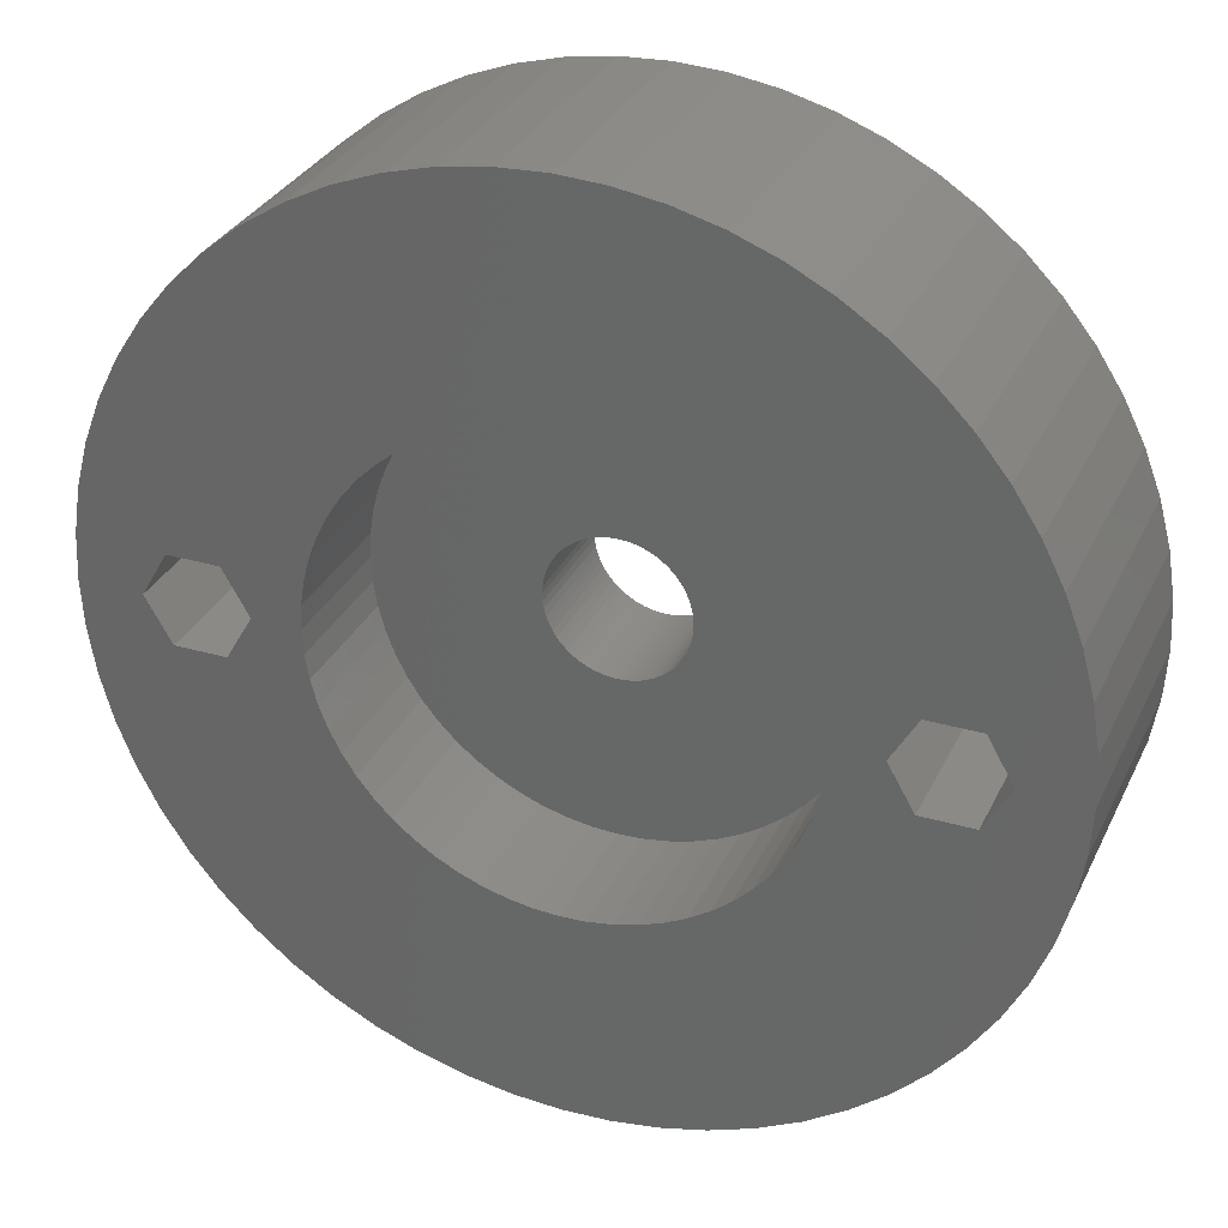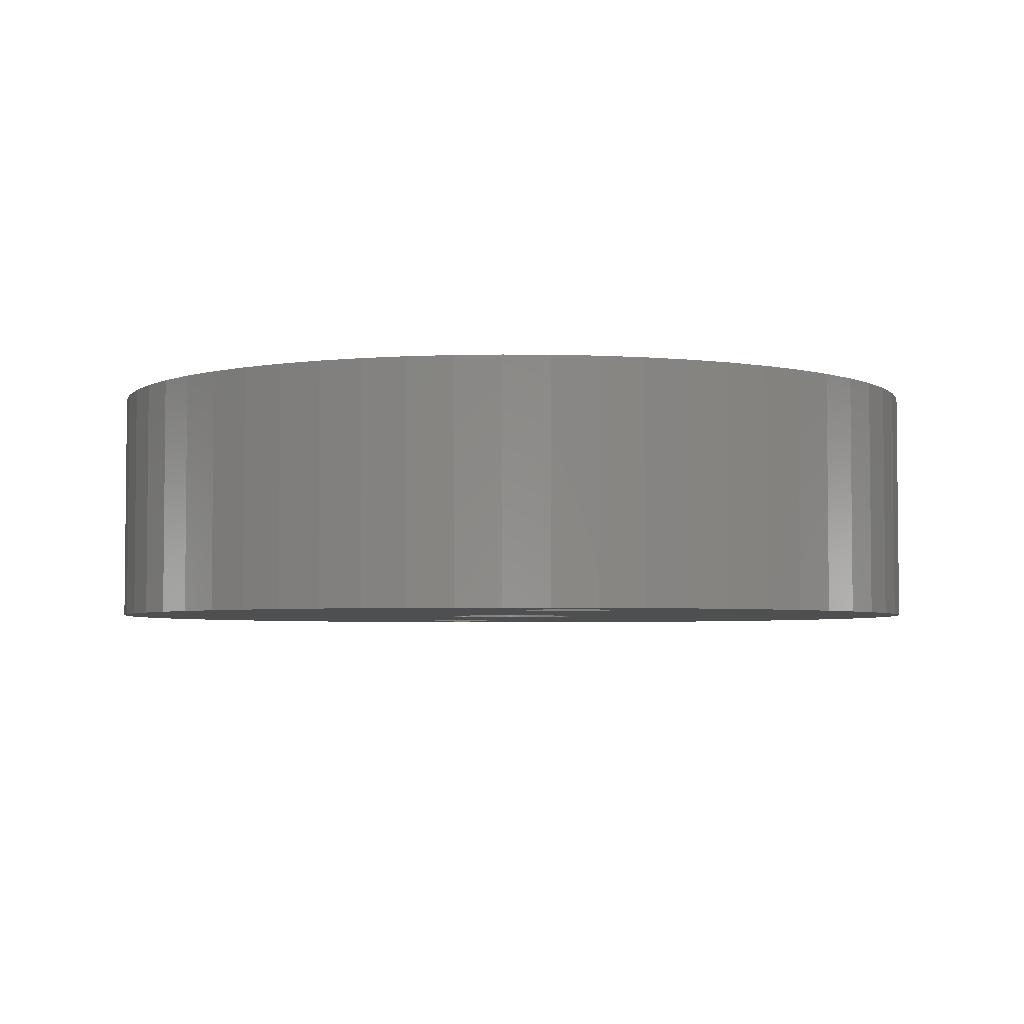
<metadata>
{"format":"stl","ext":"stl","renderer":"f3d","projection":"perspective","resolution":1024,"background":"white","views":[{"elev":31.4,"azim":22.3,"up":"+Y"},{"elev":-3.9,"azim":-100.8,"up":"+Z"}]}
</metadata>
<code>
# stl→obj: 384 verts, 776 faces
v -15.42 1.62 8.5
v -15.5 0 8.5
v -15.42 -1.62 8.5
v -14.74 -4.79 8.5
v -15.16 -3.223 8.5
v -14.16 -6.304 8.5
v -13.42 -7.75 8.5
v -12.54 -9.111 8.5
v -11.52 -10.37 8.5
v -10.37 -11.52 8.5
v -9.111 -12.54 8.5
v -7.75 -13.42 8.5
v -6.304 -14.16 8.5
v -4.79 -14.74 8.5
v -3.223 -15.16 8.5
v -1.62 -15.42 8.5
v 0 -15.5 8.5
v -12.4 -1.559 8.5
v -10.6 -1.559 8.5
v 4.79 -14.74 8.5
v -5.386 -5.982 8.5
v 3.223 -15.16 8.5
v 1.62 -15.42 8.5
v -10.6 1.559 8.5
v -8.05 0 8.5
v -8.006 0.8415 8.5
v 0 -8.05 8.5
v -0.8415 -8.006 8.5
v 7.75 -13.42 8.5
v 6.971 4.025 8.5
v 7.354 3.274 8.5
v 14.74 4.79 8.5
v -1.674 7.874 8.5
v -0.8415 8.006 8.5
v 9.111 12.54 8.5
v 4.025 6.971 8.5
v 4.732 6.513 8.5
v 12.54 9.111 8.5
v 0 8.05 8.5
v 6.304 14.16 8.5
v 7.75 13.42 8.5
v 4.79 14.74 8.5
v 3.223 15.16 8.5
v 1.62 15.42 8.5
v 0 15.5 8.5
v -1.62 15.42 8.5
v -3.223 15.16 8.5
v -4.79 14.74 8.5
v -6.304 14.16 8.5
v -7.75 13.42 8.5
v -9.111 12.54 8.5
v -10.37 11.52 8.5
v -11.52 10.37 8.5
v -12.54 9.111 8.5
v -13.42 7.75 8.5
v -14.16 6.304 8.5
v -14.74 4.79 8.5
v -15.16 3.223 8.5
v 7.874 1.674 8.5
v 8.006 0.8415 8.5
v 10.6 1.559 8.5
v 15.42 1.62 8.5
v 8.006 -0.8415 8.5
v 7.874 -1.674 8.5
v 10.6 -1.559 8.5
v -2.488 -7.656 8.5
v -3.274 -7.354 8.5
v 6.304 -14.16 8.5
v -4.732 -6.513 8.5
v 6.513 -4.732 8.5
v 5.982 -5.386 8.5
v 13.42 -7.75 8.5
v -9.7 0 8.5
v -7.354 3.274 8.5
v -6.971 4.025 8.5
v 5.982 5.386 8.5
v 6.513 4.732 8.5
v 14.16 6.304 8.5
v 7.656 2.488 8.5
v 15.16 3.223 8.5
v 8.05 0 8.5
v 9.7 0 8.5
v -6.513 4.732 8.5
v -5.982 5.386 8.5
v 5.386 5.982 8.5
v 13.42 7.75 8.5
v -5.386 5.982 8.5
v -4.732 6.513 8.5
v 2.488 7.656 8.5
v 3.274 7.354 8.5
v 11.52 10.37 8.5
v -3.274 7.354 8.5
v -2.488 7.656 8.5
v 0.8415 8.006 8.5
v 1.674 7.874 8.5
v 10.37 11.52 8.5
v -4.025 6.971 8.5
v -7.656 2.488 8.5
v 15.5 0 8.5
v 13.3 0 8.5
v 15.42 -1.62 8.5
v 12.4 -1.559 8.5
v 15.16 -3.223 8.5
v 7.656 -2.488 8.5
v 14.74 -4.79 8.5
v 6.971 -4.025 8.5
v 14.16 -6.304 8.5
v 7.354 -3.274 8.5
v 12.54 -9.111 8.5
v 5.386 -5.982 8.5
v 4.732 -6.513 8.5
v 11.52 -10.37 8.5
v 4.025 -6.971 8.5
v 3.274 -7.354 8.5
v 10.37 -11.52 8.5
v 2.488 -7.656 8.5
v 9.111 -12.54 8.5
v 1.674 -7.874 8.5
v 0.8415 -8.006 8.5
v -6.971 -4.025 8.5
v -7.354 -3.274 8.5
v -1.674 -7.874 8.5
v -12.4 1.559 8.5
v -4.025 -6.971 8.5
v -8.006 -0.8415 8.5
v 12.4 1.559 8.5
v -7.874 1.674 8.5
v -13.3 0 8.5
v -5.982 -5.386 8.5
v -7.656 -2.488 8.5
v -7.874 -1.674 8.5
v -6.513 -4.732 8.5
v -15.5 -1.041e-15 0
v -15.42 -1.62 1.984e-16
v -15.42 1.62 -1.984e-16
v -15.16 3.223 -3.946e-16
v -14.74 4.79 -5.866e-16
v -14.16 6.304 -7.72e-16
v -13.42 7.75 -9.491e-16
v -12.54 9.111 -1.116e-15
v -11.52 10.37 -1.27e-15
v -10.37 11.52 -1.411e-15
v -9.111 12.54 -1.536e-15
v -7.75 13.42 -1.644e-15
v -6.304 14.16 -1.734e-15
v -4.79 14.74 -1.805e-15
v -3.223 15.16 -1.857e-15
v -1.62 15.42 -1.888e-15
v 0 15.5 -1.898e-15
v 1.62 15.42 -1.888e-15
v 3.223 15.16 -1.857e-15
v 4.79 14.74 -1.805e-15
v 6.304 14.16 -1.734e-15
v 7.75 13.42 -1.644e-15
v 9.111 12.54 -1.536e-15
v 10.37 11.52 -1.411e-15
v 11.52 10.37 -1.27e-15
v 12.54 9.111 -1.116e-15
v 13.42 7.75 -9.491e-16
v 14.16 6.304 -7.72e-16
v 14.74 4.79 -5.866e-16
v 15.16 3.223 -3.946e-16
v 15.42 1.62 -1.984e-16
v 15.5 -1.041e-15 0
v 15.42 -1.62 1.984e-16
v 15.16 -3.223 3.946e-16
v 14.74 -4.79 5.866e-16
v 14.16 -6.304 7.72e-16
v 13.42 -7.75 9.491e-16
v 12.54 -9.111 1.116e-15
v 11.52 -10.37 1.27e-15
v 10.37 -11.52 1.411e-15
v 9.111 -12.54 1.536e-15
v 7.75 -13.42 1.644e-15
v 6.304 -14.16 1.734e-15
v 4.79 -14.74 1.805e-15
v 3.223 -15.16 1.857e-15
v 1.62 -15.42 1.888e-15
v 0 -15.5 1.898e-15
v -1.62 -15.42 1.888e-15
v -3.223 -15.16 1.857e-15
v -4.79 -14.74 1.805e-15
v -6.304 -14.16 1.734e-15
v -7.75 -13.42 1.644e-15
v -9.111 -12.54 1.536e-15
v -10.37 -11.52 1.411e-15
v -11.52 -10.37 1.27e-15
v -12.54 -9.111 1.116e-15
v -13.42 -7.75 9.491e-16
v -14.16 -6.304 7.72e-16
v -14.74 -4.79 5.866e-16
v -15.16 -3.223 3.946e-16
v -12.4 -1.559 1.909e-16
v -13.3 -1.041e-15 0
v -12.4 1.559 -1.909e-16
v -10.6 -1.559 1.909e-16
v -9.7 -1.041e-15 0
v -10.6 1.559 -1.909e-16
v -8.006 -0.8415 4
v -8.05 -5.511e-16 4
v -8.006 0.8415 4
v -7.874 -1.674 4
v -7.656 -2.488 4
v -7.354 -3.274 4
v -6.971 -4.025 4
v -6.513 -4.732 4
v -5.982 -5.386 4
v -5.386 -5.982 4
v -4.732 -6.513 4
v -4.025 -6.971 4
v -3.274 -7.354 4
v -2.488 -7.656 4
v -1.674 -7.874 4
v -0.8415 -8.006 4
v 0 -8.05 4
v 0.8415 -8.006 4
v 1.674 -7.874 4
v 2.488 -7.656 4
v 3.274 -7.354 4
v 4.025 -6.971 4
v 4.732 -6.513 4
v 5.386 -5.982 4
v 5.982 -5.386 4
v 6.513 -4.732 4
v 6.971 -4.025 4
v 7.354 -3.274 4
v 7.656 -2.488 4
v 7.874 -1.674 4
v 8.006 -0.8415 4
v 8.05 -5.511e-16 4
v 8.006 0.8415 4
v 7.874 1.674 4
v 7.656 2.488 4
v 7.354 3.274 4
v 6.971 4.025 4
v 6.513 4.732 4
v 5.982 5.386 4
v 5.386 5.982 4
v 4.732 6.513 4
v 4.025 6.971 4
v 3.274 7.354 4
v 2.488 7.656 4
v 1.674 7.874 4
v 0.8415 8.006 4
v 0 8.05 4
v -0.8415 8.006 4
v -1.674 7.874 4
v -2.488 7.656 4
v -3.274 7.354 4
v -4.025 6.971 4
v -4.732 6.513 4
v -5.386 5.982 4
v -5.982 5.386 4
v -6.513 4.732 4
v -6.971 4.025 4
v -7.354 3.274 4
v -7.656 2.488 4
v -7.874 1.674 4
v 9.7 -1.041e-15 0
v 10.6 1.559 -1.909e-16
v 10.6 -1.559 1.909e-16
v 12.4 -1.559 1.909e-16
v 13.3 -1.041e-15 0
v 12.4 1.559 -1.909e-16
v -2.078 -1.2 1.47e-16
v -2.193 -0.9762 1.195e-16
v 1.2 2.078 -2.545e-16
v 2.078 1.2 -1.47e-16
v 1.411 -1.942 2.378e-16
v 1.942 -1.411 1.728e-16
v 1.784 -1.606 1.967e-16
v -1.784 -1.606 1.967e-16
v -1.942 -1.411 1.728e-16
v 2.283 0.7416 -9.082e-17
v 2.283 -0.7416 9.082e-17
v 2.348 -0.499 6.111e-17
v -2.283 -0.7416 9.082e-17
v -2.348 -0.499 6.111e-17
v -2.387 -0.2509 3.072e-17
v 2.348 0.499 -6.111e-17
v 0.2509 -2.387 2.923e-16
v 0 -2.4 2.939e-16
v -1.606 -1.784 2.184e-16
v -1.411 -1.942 2.378e-16
v -1.2 -2.078 2.545e-16
v -0.9762 -2.193 2.685e-16
v -0.7416 -2.283 2.795e-16
v -0.499 -2.348 2.875e-16
v -0.2509 -2.387 2.923e-16
v 0.499 -2.348 2.875e-16
v 0.7416 -2.283 2.795e-16
v 0.9762 -2.193 2.685e-16
v 1.2 -2.078 2.545e-16
v 1.606 -1.784 2.184e-16
v 2.078 -1.2 1.47e-16
v 2.193 -0.9762 1.195e-16
v 2.387 -0.2509 3.072e-17
v 2.193 0.9762 -1.195e-16
v 2.387 0.2509 -3.072e-17
v 1.942 1.411 -1.728e-16
v 1.784 1.606 -1.967e-16
v 1.606 1.784 -2.184e-16
v 1.411 1.942 -2.378e-16
v 0.9762 2.193 -2.685e-16
v 0.7416 2.283 -2.795e-16
v 0.499 2.348 -2.875e-16
v 0.2509 2.387 -2.923e-16
v 0 2.4 -2.939e-16
v -0.2509 2.387 -2.923e-16
v -0.499 2.348 -2.875e-16
v -0.7416 2.283 -2.795e-16
v -1.2 2.078 -2.545e-16
v -0.9762 2.193 -2.685e-16
v -1.411 1.942 -2.378e-16
v -1.606 1.784 -2.184e-16
v -1.784 1.606 -1.967e-16
v -2.078 1.2 -1.47e-16
v -1.942 1.411 -1.728e-16
v 2.4 -1.041e-15 0
v -2.193 0.9762 -1.195e-16
v -2.283 0.7416 -9.082e-17
v -2.348 0.499 -6.111e-17
v -2.387 0.2509 -3.072e-17
v -2.4 -1.041e-15 0
v -0.499 -2.348 4
v -0.7416 -2.283 4
v 0.9762 -2.193 4
v 0.7416 -2.283 4
v 1.606 -1.784 4
v 1.411 -1.942 4
v 2.078 -1.2 4
v 1.942 -1.411 4
v 2.283 -0.7416 4
v 2.193 -0.9762 4
v 2.387 -0.2509 4
v 2.348 -0.499 4
v 2.193 0.9762 4
v 2.283 0.7416 4
v 1.2 2.078 4
v 1.411 1.942 4
v 0.499 2.348 4
v 0.7416 2.283 4
v -2.348 0.499 4
v -2.283 0.7416 4
v 2.348 0.499 4
v 2.387 0.2509 4
v -2.193 0.9762 4
v -2.078 1.2 4
v 1.942 1.411 4
v 2.078 1.2 4
v -1.942 1.411 4
v -1.784 1.606 4
v 1.606 1.784 4
v 1.784 1.606 4
v -0.9762 2.193 4
v -0.7416 2.283 4
v 0.9762 2.193 4
v -1.606 1.784 4
v -1.411 1.942 4
v -1.2 2.078 4
v -0.499 2.348 4
v -0.2509 2.387 4
v 0 2.4 4
v 0.2509 2.387 4
v -2.387 0.2509 4
v 2.4 -5.511e-16 4
v -2.387 -0.2509 4
v -2.4 -5.511e-16 4
v -1.942 -1.411 4
v -2.078 -1.2 4
v 1.784 -1.606 4
v -1.606 -1.784 4
v -1.784 -1.606 4
v 1.2 -2.078 4
v 0.499 -2.348 4
v 0.2509 -2.387 4
v 0 -2.4 4
v -0.2509 -2.387 4
v -0.9762 -2.193 4
v -1.2 -2.078 4
v -1.411 -1.942 4
v -2.193 -0.9762 4
v -2.283 -0.7416 4
v -2.348 -0.499 4
f 1 2 3
f 4 1 5
f 5 1 3
f 6 1 4
f 7 1 6
f 8 1 7
f 9 1 8
f 10 1 9
f 11 1 10
f 12 1 11
f 13 1 12
f 14 1 13
f 15 1 14
f 16 1 15
f 17 1 16
f 18 1 17
f 19 20 21
f 19 22 20
f 19 23 22
f 24 25 26
f 27 28 29
f 30 31 32
f 33 34 35
f 36 37 38
f 34 39 35
f 40 1 41
f 42 1 40
f 43 1 42
f 44 1 43
f 45 1 44
f 46 1 45
f 47 1 46
f 48 1 47
f 49 1 48
f 50 1 49
f 51 1 50
f 52 1 51
f 53 1 52
f 54 1 53
f 55 1 54
f 56 1 55
f 57 1 56
f 58 1 57
f 19 18 23
f 59 60 61
f 59 61 62
f 63 64 65
f 66 67 68
f 23 18 17
f 21 20 69
f 70 71 72
f 24 73 25
f 74 75 1
f 76 77 78
f 31 79 80
f 60 81 82
f 83 84 1
f 37 85 86
f 87 88 1
f 89 90 91
f 87 1 84
f 92 93 41
f 94 95 96
f 97 1 88
f 41 1 97
f 41 97 92
f 41 93 35
f 93 33 35
f 35 39 96
f 39 94 96
f 96 95 91
f 95 89 91
f 91 90 38
f 90 36 38
f 38 37 86
f 75 83 1
f 86 85 78
f 85 76 78
f 78 77 32
f 77 30 32
f 32 31 80
f 98 74 1
f 80 79 62
f 79 59 62
f 82 61 60
f 99 100 101
f 100 102 101
f 101 64 103
f 103 104 105
f 106 70 107
f 105 108 107
f 108 106 107
f 107 70 72
f 72 71 109
f 71 110 109
f 109 111 112
f 111 113 112
f 112 114 115
f 115 116 117
f 116 118 117
f 117 119 29
f 119 27 29
f 29 28 68
f 120 121 19
f 28 122 68
f 68 67 20
f 24 1 123
f 67 124 20
f 124 69 20
f 125 25 73
f 65 81 63
f 126 99 62
f 127 98 1
f 126 100 99
f 62 61 126
f 101 102 64
f 104 108 105
f 102 65 64
f 64 104 103
f 110 111 109
f 18 128 1
f 65 82 81
f 19 21 129
f 73 19 121
f 73 121 130
f 73 130 131
f 113 114 112
f 73 131 125
f 114 116 115
f 118 119 117
f 132 120 19
f 122 66 68
f 129 132 19
f 24 127 1
f 26 127 24
f 128 123 1
f 2 133 3
f 3 133 134
f 2 1 133
f 133 1 135
f 1 58 135
f 135 58 136
f 58 57 136
f 136 57 137
f 57 56 137
f 137 56 138
f 56 55 138
f 138 55 139
f 55 54 139
f 139 54 140
f 54 53 140
f 140 53 141
f 53 52 141
f 141 52 142
f 52 51 142
f 142 51 143
f 51 50 143
f 143 50 144
f 50 49 144
f 144 49 145
f 49 48 145
f 145 48 146
f 48 47 146
f 146 47 147
f 47 46 147
f 147 46 148
f 46 45 148
f 148 45 149
f 45 44 149
f 149 44 150
f 44 43 150
f 150 43 151
f 43 42 151
f 151 42 152
f 42 40 152
f 152 40 153
f 40 41 153
f 153 41 154
f 41 35 154
f 154 35 155
f 35 96 155
f 155 96 156
f 156 96 91
f 157 156 91
f 157 91 38
f 158 157 38
f 158 38 86
f 159 158 86
f 159 86 78
f 160 159 78
f 160 78 32
f 161 160 32
f 161 32 80
f 162 161 80
f 162 80 62
f 163 162 62
f 163 62 99
f 164 163 99
f 99 101 165
f 164 99 165
f 101 103 166
f 165 101 166
f 103 105 167
f 166 103 167
f 105 107 168
f 167 105 168
f 107 72 169
f 168 107 169
f 72 109 170
f 169 72 170
f 109 112 171
f 170 109 171
f 112 115 172
f 171 112 172
f 115 117 173
f 172 115 173
f 117 29 174
f 173 117 174
f 29 68 175
f 174 29 175
f 68 20 176
f 175 68 176
f 20 22 177
f 176 20 177
f 22 23 178
f 177 22 178
f 23 17 179
f 178 23 179
f 17 16 180
f 179 17 180
f 16 15 181
f 180 16 181
f 15 14 182
f 181 15 182
f 14 13 183
f 182 14 183
f 13 12 184
f 183 13 184
f 12 11 185
f 184 12 185
f 11 10 186
f 185 11 186
f 9 187 10
f 10 187 186
f 8 188 9
f 9 188 187
f 7 189 8
f 8 189 188
f 6 190 7
f 7 190 189
f 4 191 6
f 6 191 190
f 5 192 4
f 4 192 191
f 3 134 5
f 5 134 192
f 18 193 194
f 128 18 194
f 194 195 123
f 128 194 123
f 196 193 19
f 19 193 18
f 197 196 73
f 73 196 19
f 197 73 198
f 198 73 24
f 195 198 24
f 123 195 24
f 125 199 200
f 25 125 200
f 200 201 26
f 25 200 26
f 131 202 199
f 125 131 199
f 130 203 202
f 131 130 202
f 121 204 203
f 130 121 203
f 120 205 204
f 121 120 204
f 132 206 205
f 120 132 205
f 129 207 206
f 132 129 206
f 21 208 207
f 129 21 207
f 209 208 69
f 69 208 21
f 210 209 124
f 124 209 69
f 211 210 67
f 67 210 124
f 212 211 66
f 66 211 67
f 213 212 122
f 122 212 66
f 214 213 28
f 28 213 122
f 215 214 27
f 27 214 28
f 216 215 119
f 119 215 27
f 217 216 118
f 118 216 119
f 218 217 116
f 116 217 118
f 219 218 114
f 114 218 116
f 220 219 113
f 113 219 114
f 221 220 111
f 111 220 113
f 222 221 110
f 110 221 111
f 223 222 71
f 71 222 110
f 224 223 70
f 70 223 71
f 225 224 106
f 106 224 70
f 226 225 108
f 108 225 106
f 227 226 104
f 104 226 108
f 228 227 64
f 64 227 104
f 229 228 63
f 63 228 64
f 230 229 81
f 81 229 63
f 230 81 231
f 231 81 60
f 231 60 232
f 232 60 59
f 232 59 233
f 233 59 79
f 233 79 234
f 234 79 31
f 234 31 235
f 235 31 30
f 235 30 236
f 236 30 77
f 236 77 237
f 237 77 76
f 237 76 238
f 238 76 85
f 239 238 85
f 37 239 85
f 240 239 37
f 36 240 37
f 241 240 36
f 90 241 36
f 242 241 90
f 89 242 90
f 243 242 89
f 95 243 89
f 244 243 95
f 94 244 95
f 245 244 94
f 39 245 94
f 246 245 39
f 34 246 39
f 247 246 34
f 33 247 34
f 248 247 33
f 93 248 33
f 249 248 93
f 92 249 93
f 250 249 92
f 97 250 92
f 251 250 97
f 88 251 97
f 252 251 88
f 87 252 88
f 253 252 87
f 84 253 87
f 254 253 84
f 83 254 84
f 255 254 83
f 75 255 83
f 256 255 75
f 74 256 75
f 257 256 74
f 98 257 74
f 258 257 98
f 127 258 98
f 201 258 127
f 26 201 127
f 259 260 61
f 82 259 61
f 65 261 259
f 82 65 259
f 262 261 102
f 102 261 65
f 263 262 100
f 100 262 102
f 263 100 264
f 264 100 126
f 260 264 126
f 61 260 126
f 133 135 134
f 134 135 136
f 134 136 137
f 134 137 138
f 134 138 139
f 134 139 140
f 134 140 141
f 134 141 142
f 134 142 143
f 134 143 144
f 134 144 145
f 134 145 146
f 134 146 147
f 134 147 148
f 134 148 149
f 195 149 150
f 198 154 155
f 265 196 266
f 198 153 154
f 197 159 160
f 267 160 161
f 268 161 162
f 260 162 163
f 269 165 166
f 134 166 167
f 134 167 168
f 134 168 169
f 134 169 170
f 134 170 171
f 134 171 172
f 134 172 173
f 134 173 174
f 134 174 175
f 134 175 176
f 134 176 177
f 134 177 178
f 134 178 179
f 134 179 180
f 134 180 181
f 134 181 182
f 134 182 183
f 134 183 184
f 134 184 185
f 134 185 186
f 134 186 187
f 134 187 188
f 134 188 189
f 134 189 190
f 134 190 191
f 134 191 192
f 134 149 195
f 193 134 194
f 270 261 271
f 272 196 273
f 259 274 260
f 262 165 261
f 261 275 276
f 197 277 266
f 197 278 277
f 197 279 278
f 272 193 196
f 196 265 273
f 259 280 274
f 134 193 272
f 281 166 282
f 134 283 284
f 134 284 285
f 134 285 286
f 134 286 287
f 134 287 288
f 134 288 289
f 134 289 166
f 289 282 166
f 290 166 281
f 291 166 290
f 292 166 291
f 293 166 292
f 269 166 293
f 294 165 269
f 271 165 294
f 283 134 272
f 261 165 271
f 263 165 262
f 264 163 263
f 261 295 296
f 261 296 275
f 197 266 196
f 261 276 297
f 298 162 274
f 268 162 298
f 259 299 280
f 300 161 268
f 301 161 300
f 302 161 301
f 303 161 302
f 304 160 267
f 305 160 304
f 306 160 305
f 307 160 306
f 308 160 307
f 309 160 308
f 310 160 309
f 274 162 260
f 264 260 163
f 261 270 295
f 263 163 164
f 263 164 165
f 261 297 259
f 195 150 151
f 195 151 152
f 195 152 153
f 195 153 198
f 194 134 195
f 197 160 310
f 197 310 311
f 312 197 313
f 314 197 312
f 315 197 314
f 316 197 315
f 317 197 318
f 197 316 318
f 313 197 311
f 259 319 299
f 259 297 319
f 197 317 320
f 197 320 321
f 197 321 322
f 267 161 303
f 197 322 323
f 197 323 324
f 197 324 279
f 198 155 156
f 198 156 157
f 198 157 158
f 198 158 159
f 198 159 197
f 199 202 203
f 205 199 204
f 204 199 203
f 206 199 205
f 207 199 206
f 208 199 207
f 209 199 208
f 210 199 209
f 211 199 210
f 212 199 211
f 213 199 212
f 214 199 213
f 215 199 214
f 216 199 215
f 217 199 216
f 218 199 217
f 219 199 218
f 220 199 219
f 221 199 220
f 222 199 221
f 223 199 222
f 224 199 223
f 225 199 224
f 325 199 225
f 325 326 199
f 327 328 226
f 329 330 227
f 331 332 228
f 333 334 229
f 335 336 230
f 337 338 232
f 339 340 235
f 341 342 236
f 238 199 237
f 239 199 238
f 240 199 239
f 241 199 240
f 242 199 241
f 243 199 242
f 244 199 243
f 245 199 244
f 246 199 245
f 247 199 246
f 248 199 247
f 249 199 248
f 250 199 249
f 251 199 250
f 252 199 251
f 253 199 252
f 254 199 253
f 255 199 254
f 256 199 255
f 257 199 256
f 258 199 257
f 201 199 258
f 200 199 201
f 343 344 199
f 345 346 231
f 347 348 199
f 349 350 233
f 347 199 344
f 351 352 199
f 353 354 234
f 351 199 348
f 355 356 237
f 357 339 235
f 358 199 352
f 359 199 358
f 360 199 359
f 355 199 360
f 356 361 237
f 237 199 355
f 361 362 237
f 362 363 237
f 237 363 236
f 363 364 236
f 236 342 235
f 342 357 235
f 235 340 234
f 340 353 234
f 234 354 233
f 354 349 233
f 233 350 232
f 350 337 232
f 232 338 231
f 365 343 199
f 338 345 231
f 231 346 230
f 346 366 230
f 367 368 199
f 366 335 230
f 230 336 229
f 336 333 229
f 229 334 228
f 334 331 228
f 228 332 227
f 369 370 199
f 332 371 227
f 371 329 227
f 227 330 226
f 372 373 199
f 330 374 226
f 374 327 226
f 226 328 225
f 328 375 225
f 375 376 225
f 376 377 225
f 377 378 225
f 378 325 225
f 326 379 199
f 379 380 199
f 380 381 199
f 373 369 199
f 370 382 199
f 382 383 199
f 383 384 199
f 384 367 199
f 381 372 199
f 364 341 236
f 368 365 199
f 324 323 365
f 368 324 365
f 323 322 343
f 365 323 343
f 322 321 344
f 343 322 344
f 321 320 347
f 344 321 347
f 320 317 348
f 347 320 348
f 317 318 351
f 348 317 351
f 318 316 352
f 351 318 352
f 316 315 358
f 352 316 358
f 315 314 359
f 358 315 359
f 314 312 360
f 359 314 360
f 312 313 355
f 360 312 355
f 313 311 356
f 355 313 356
f 311 310 361
f 356 311 361
f 310 309 362
f 361 310 362
f 309 308 363
f 362 309 363
f 308 307 364
f 363 308 364
f 307 306 341
f 364 307 341
f 306 305 342
f 341 306 342
f 305 304 357
f 342 305 357
f 304 267 339
f 357 304 339
f 267 303 340
f 339 267 340
f 303 302 353
f 340 303 353
f 301 354 302
f 302 354 353
f 300 349 301
f 301 349 354
f 268 350 300
f 300 350 349
f 298 337 268
f 268 337 350
f 274 338 298
f 298 338 337
f 280 345 274
f 274 345 338
f 299 346 280
f 280 346 345
f 319 366 299
f 299 366 346
f 319 297 366
f 366 297 335
f 297 276 335
f 335 276 336
f 276 275 336
f 336 275 333
f 275 296 333
f 333 296 334
f 296 295 334
f 334 295 331
f 295 270 331
f 331 270 332
f 270 271 332
f 332 271 371
f 271 294 371
f 371 294 329
f 294 269 329
f 329 269 330
f 269 293 330
f 330 293 374
f 293 292 374
f 374 292 327
f 292 291 327
f 327 291 328
f 291 290 328
f 328 290 375
f 290 281 375
f 375 281 376
f 281 282 376
f 376 282 377
f 282 289 377
f 377 289 378
f 289 288 378
f 378 288 325
f 288 287 325
f 325 287 326
f 287 286 326
f 326 286 379
f 286 285 379
f 379 285 380
f 285 284 380
f 380 284 381
f 284 283 381
f 381 283 372
f 372 283 272
f 373 372 272
f 373 272 273
f 369 373 273
f 369 273 265
f 370 369 265
f 370 265 266
f 382 370 266
f 382 266 277
f 383 382 277
f 383 277 278
f 384 383 278
f 384 278 279
f 367 384 279
f 367 279 324
f 368 367 324

</code>
